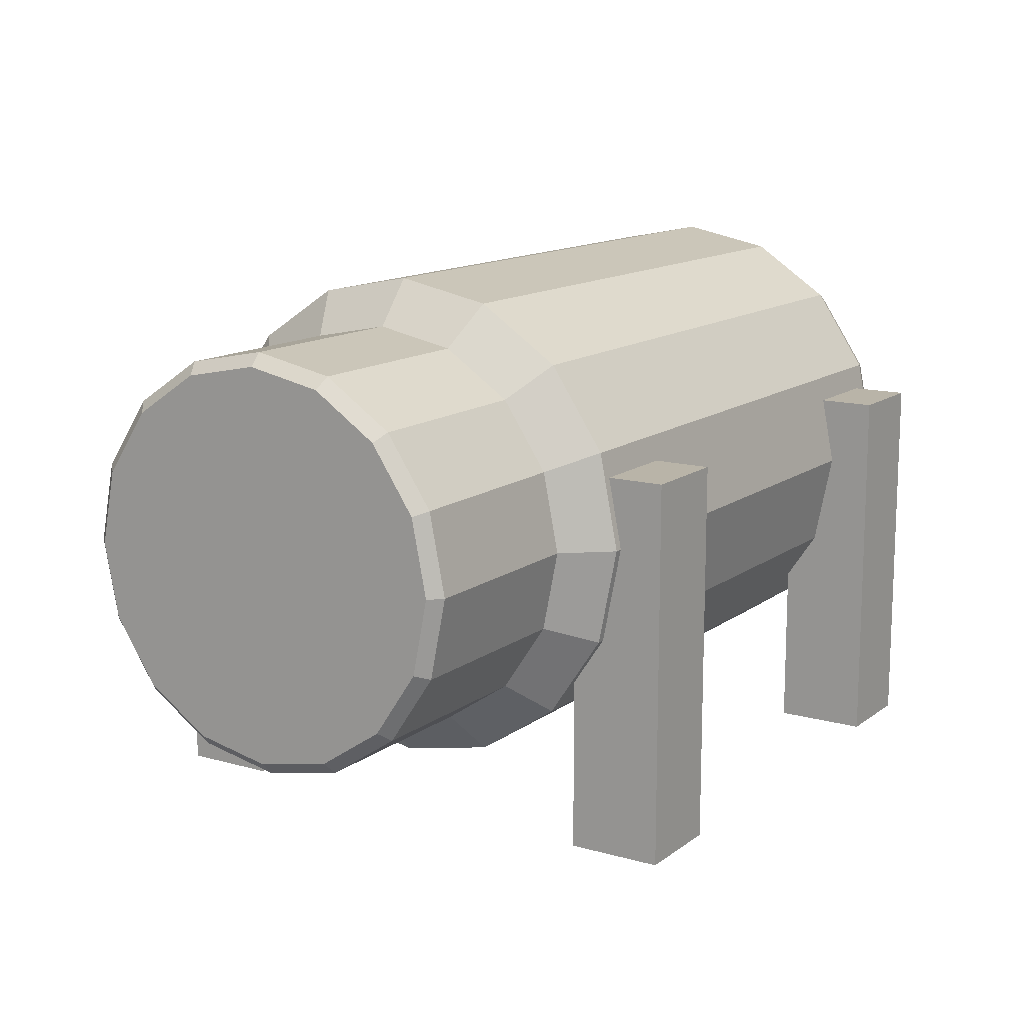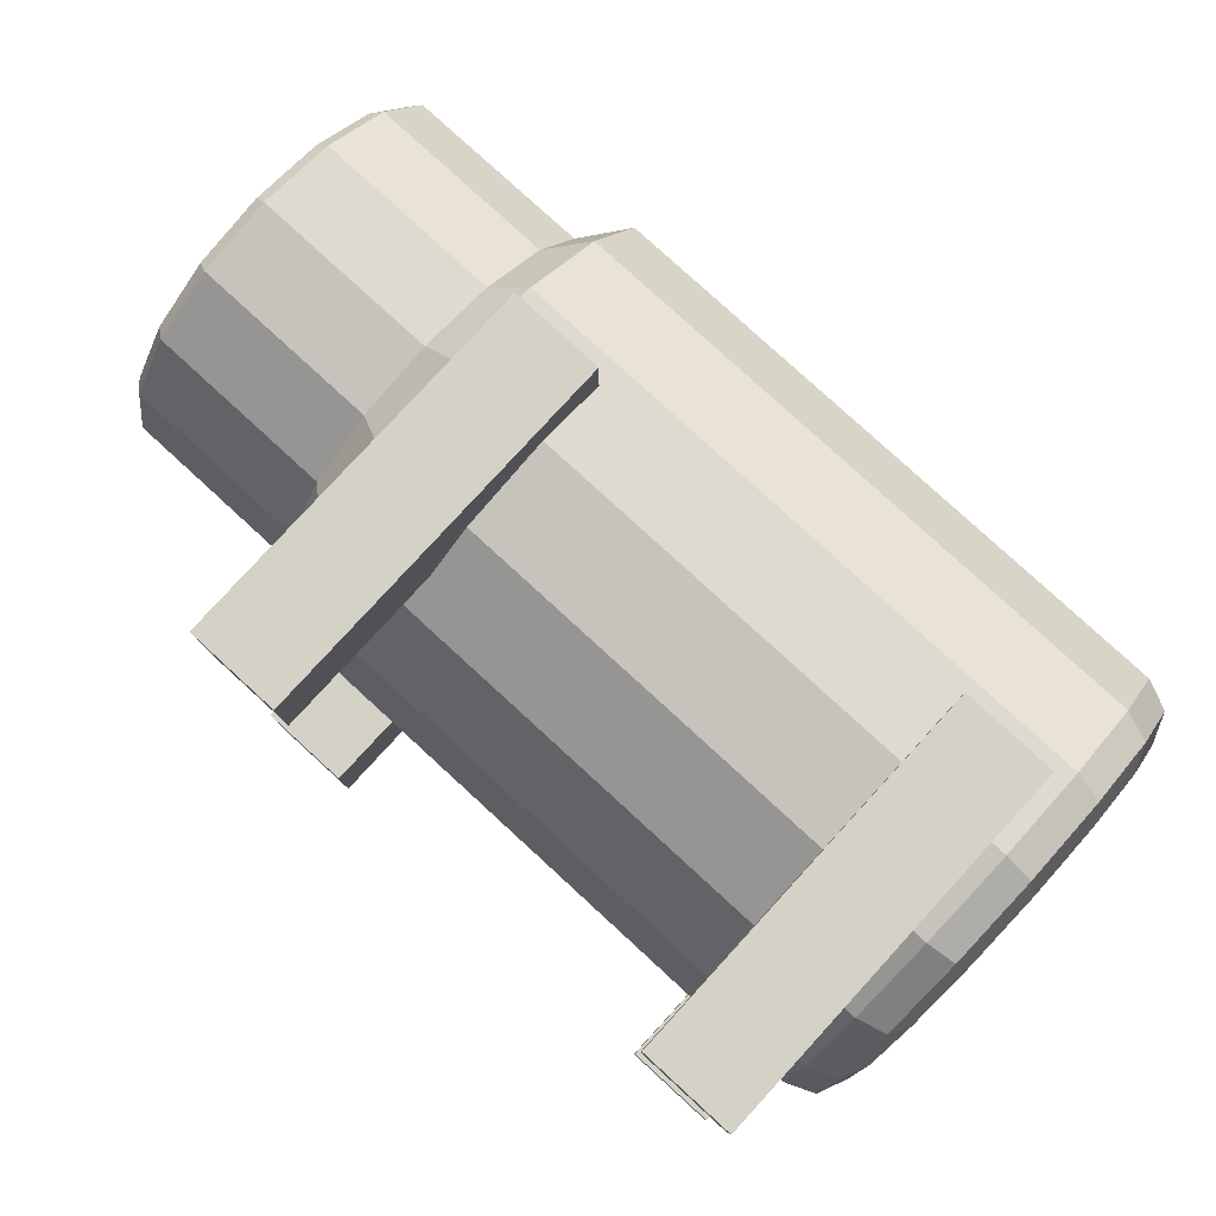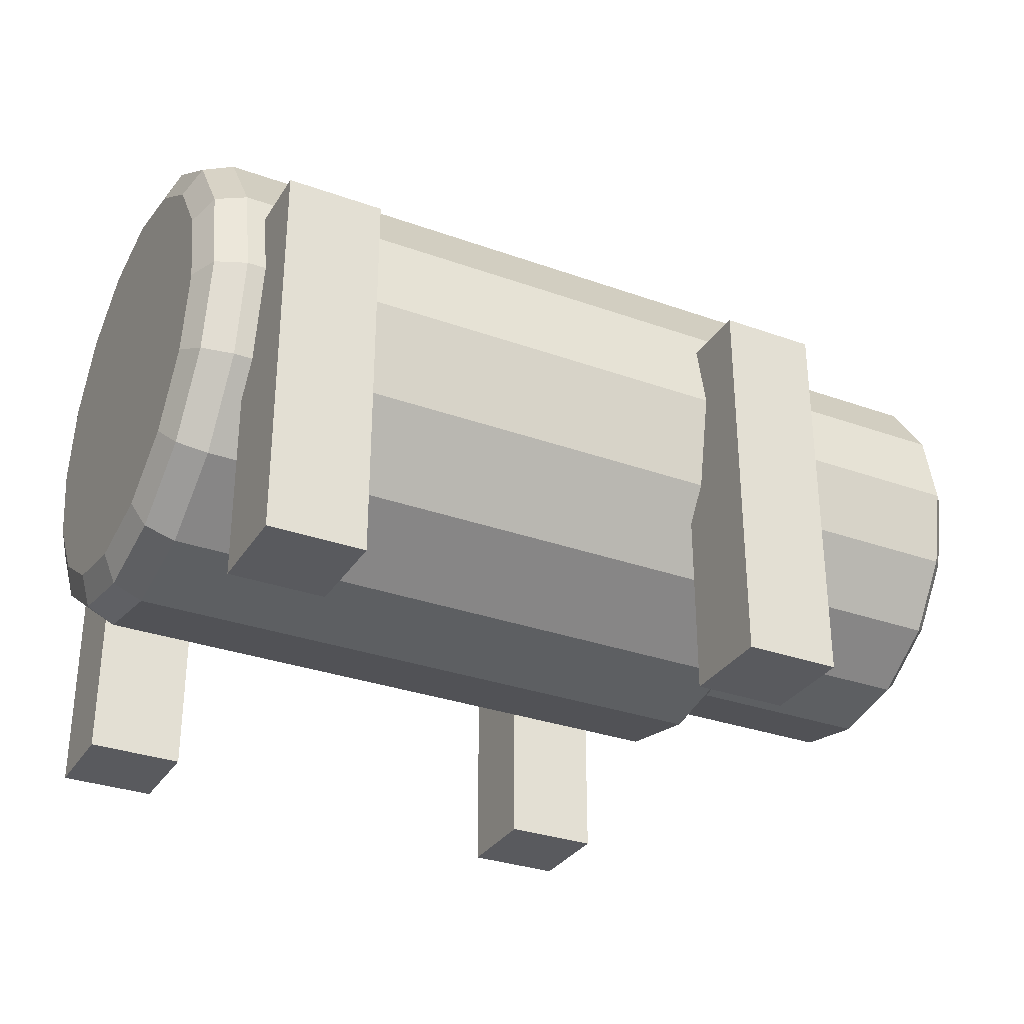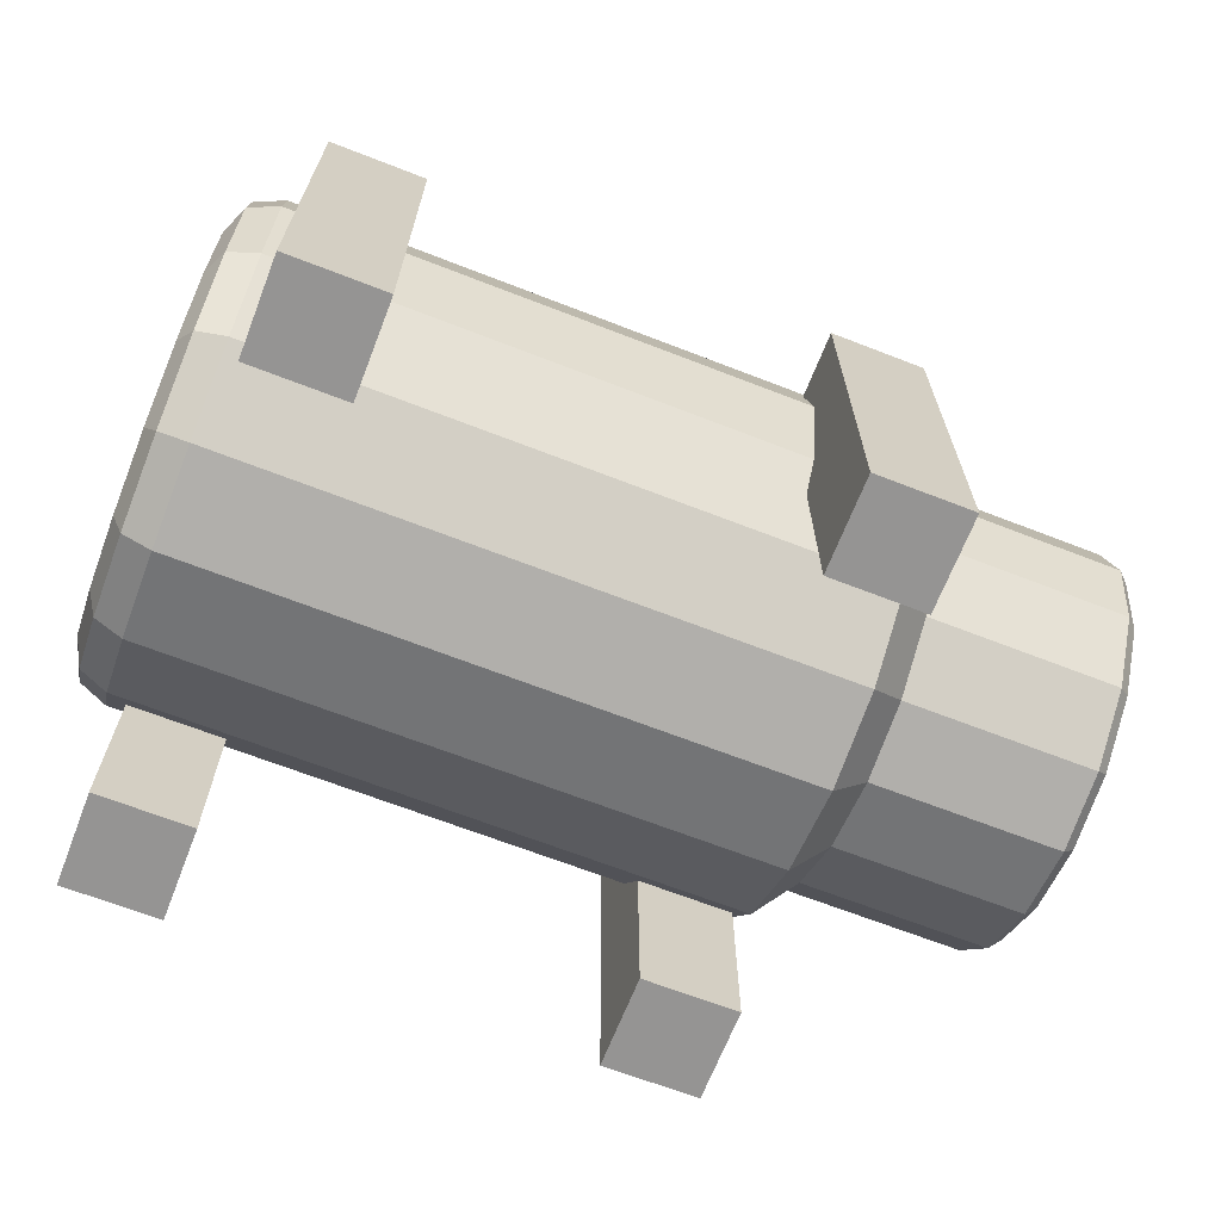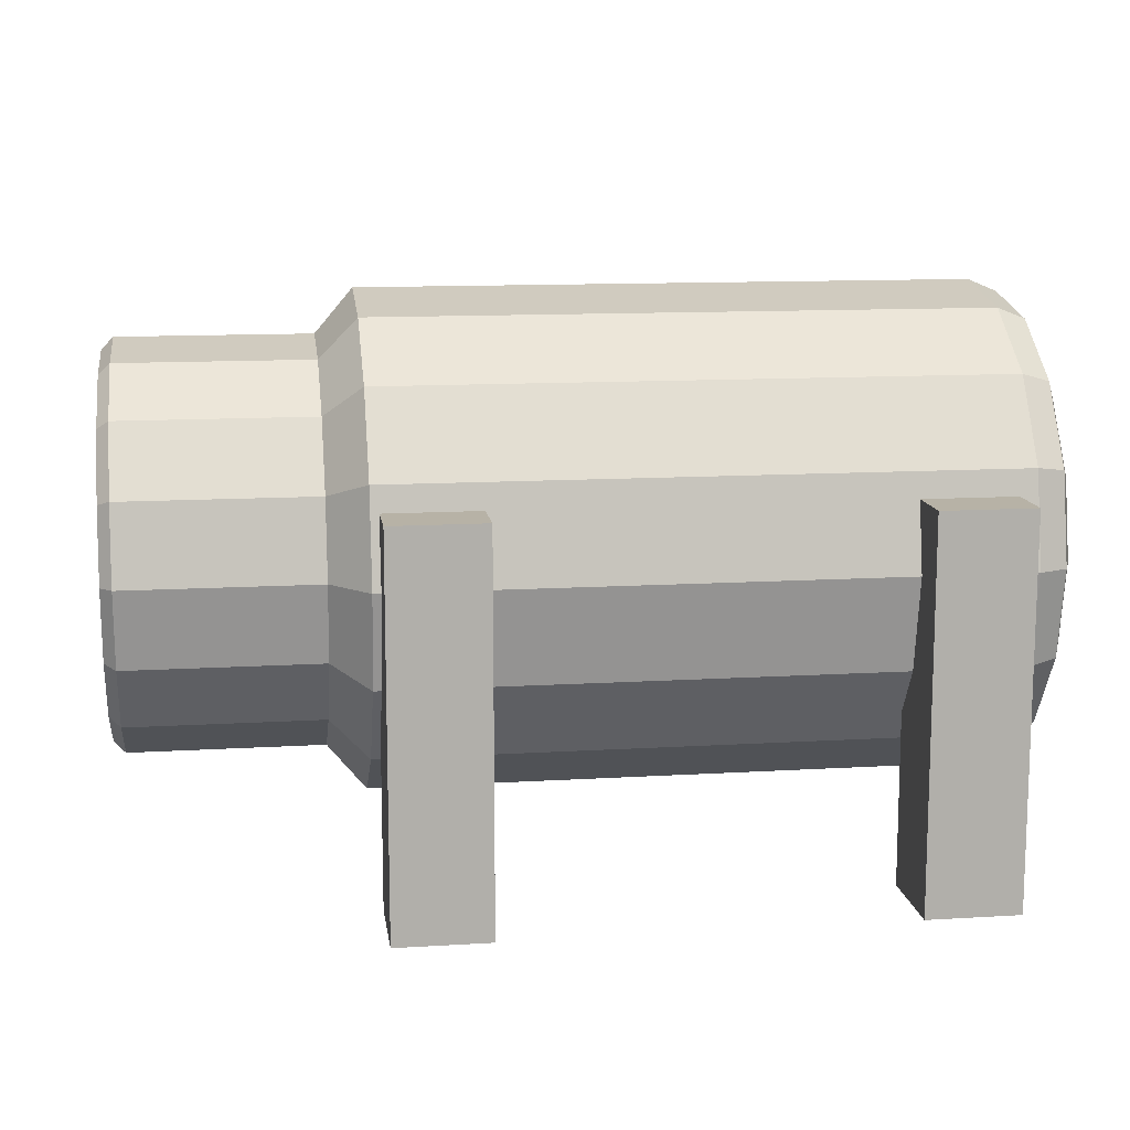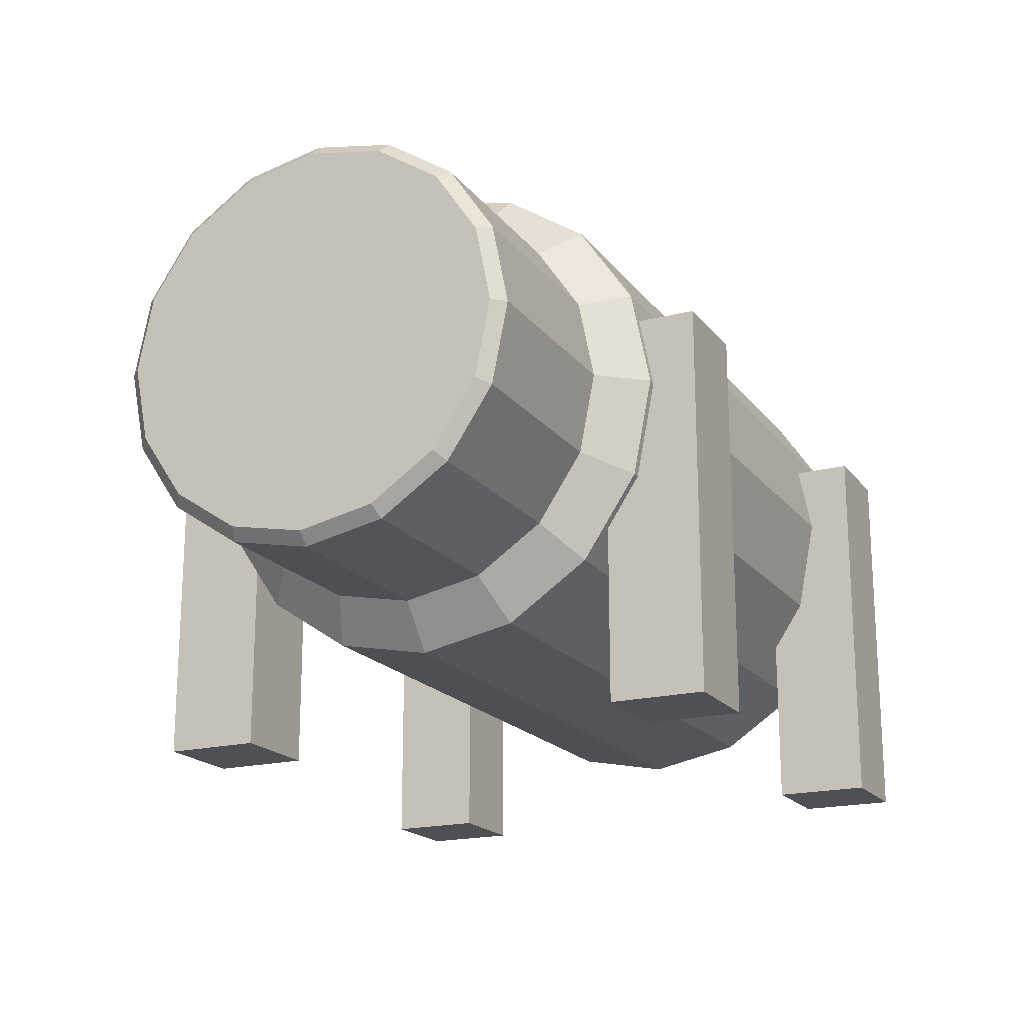
<metadata>
{"format":"obj","ext":"obj","renderer":"f3d","projection":"perspective","resolution":1024,"background":"white","views":[{"elev":13.3,"azim":-57.5,"up":"+Y"},{"elev":79.8,"azim":42.5,"up":"+Z"},{"elev":-31.4,"azim":153.0,"up":"+Y"},{"elev":-67.2,"azim":158.7,"up":"+Y"},{"elev":12.3,"azim":-8.1,"up":"+Y"},{"elev":-18.9,"azim":-64.1,"up":"+Y"}]}
</metadata>
<code>
o Cylinder.089
v -1.365 1.531 -1.157
v -1.365 1.128 -1.077
v -1.365 0.7861 -0.849
v -1.365 0.5577 -0.5073
v -1.365 0.4776 -0.1042
v -1.365 0.5577 0.2989
v -1.365 0.7861 0.6406
v -1.365 1.128 0.8689
v -1.365 1.531 0.9491
v -1.365 1.934 0.8689
v -1.365 2.276 0.6406
v -1.365 2.504 0.2989
v -1.365 2.584 -0.1042
v -1.365 2.504 -0.5073
v -1.365 2.276 -0.849
v -1.365 1.934 -1.077
v -2.358 1.531 -1.157
v -2.358 1.128 -1.077
v -2.358 0.7861 -0.849
v -2.358 0.5577 -0.5073
v -2.358 0.4776 -0.1042
v -2.358 0.5577 0.2989
v -2.358 0.7861 0.6406
v -2.358 1.128 0.8689
v -2.358 1.531 0.9491
v -2.358 1.934 0.8689
v -2.358 2.276 0.6406
v -2.358 2.504 0.2989
v -2.358 2.584 -0.1042
v -2.358 2.504 -0.5073
v -2.358 2.276 -0.849
v -2.358 1.934 -1.077
v -1.171 1.04 -1.288
v -1.171 1.531 -1.386
v -1.171 0.6246 -1.01
v -1.171 0.3468 -0.5946
v -1.171 0.2492 -0.1042
v -1.171 0.3468 0.3863
v -1.171 0.6246 0.8021
v -1.171 1.04 1.08
v -1.171 1.531 1.177
v -1.171 2.021 1.08
v -1.171 2.437 0.8021
v -1.171 2.715 0.3863
v -1.171 2.812 -0.1042
v -1.171 2.715 -0.5946
v -1.171 2.437 -1.01
v -1.171 2.021 -1.288
v -2.418 1.152 -1.019
v -2.418 1.531 -1.095
v -2.418 0.8305 -0.8045
v -2.418 0.6158 -0.4832
v -2.418 0.5404 -0.1042
v -2.418 0.6158 0.2748
v -2.418 0.8305 0.5962
v -2.418 1.152 0.8109
v -2.418 1.531 0.8862
v -2.418 1.91 0.8109
v -2.418 2.231 0.5962
v -2.418 2.446 0.2748
v -2.418 2.521 -0.1042
v -2.418 2.446 -0.4832
v -2.418 2.231 -0.8045
v -2.418 1.91 -1.019
v 2.234 1.125 -1.085
v 2.018 1.04 -1.288
v 2.171 1.065 -1.229
v 2.018 1.531 -1.386
v 2.234 1.531 -1.166
v 2.171 1.531 -1.321
v 2.234 0.7802 -0.8549
v 2.018 0.6246 -1.01
v 2.171 0.6702 -0.9649
v 2.234 0.5501 -0.5104
v 2.018 0.3468 -0.5946
v 2.171 0.4063 -0.57
v 2.234 0.4693 -0.1042
v 2.018 0.2492 -0.1042
v 2.171 0.3137 -0.1042
v 2.234 0.5501 0.3021
v 2.018 0.3468 0.3863
v 2.171 0.4063 0.3616
v 2.234 0.7802 0.6465
v 2.018 0.6246 0.8021
v 2.171 0.6702 0.7565
v 2.234 1.125 0.8766
v 2.018 1.04 1.08
v 2.171 1.065 1.02
v 2.234 1.531 0.9574
v 2.018 1.531 1.177
v 2.171 1.531 1.113
v 2.234 1.937 0.8766
v 2.018 2.021 1.08
v 2.171 1.997 1.02
v 2.234 2.282 0.6465
v 2.018 2.437 0.8021
v 2.171 2.392 0.7565
v 2.234 2.512 0.3021
v 2.018 2.715 0.3863
v 2.171 2.655 0.3616
v 2.234 2.592 -0.1042
v 2.018 2.812 -0.1042
v 2.171 2.748 -0.1042
v 2.234 2.512 -0.5104
v 2.018 2.715 -0.5946
v 2.171 2.655 -0.57
v 2.234 2.282 -0.8549
v 2.018 2.437 -1.01
v 2.171 2.392 -0.9649
v 2.234 1.937 -1.085
v 2.018 2.021 -1.288
v 2.171 1.997 -1.229
v -1.129 -0.1092 -1.171
v -1.129 1.891 -1.171
v -1.129 -0.1092 -1.661
v -1.129 1.891 -1.661
v -0.639 -0.1092 -1.171
v -0.639 1.891 -1.171
v -0.639 -0.1092 -1.661
v -0.639 1.891 -1.661
v -1.129 -0.1092 1.403
v -1.129 1.891 1.403
v -1.129 -0.1092 0.9124
v -1.129 1.891 0.9124
v -0.639 -0.1092 1.403
v -0.639 1.891 1.403
v -0.639 -0.1092 0.9124
v -0.639 1.891 0.9124
v 1.433 -0.1092 -1.171
v 1.433 1.891 -1.171
v 1.433 -0.1092 -1.661
v 1.433 1.891 -1.661
v 1.923 -0.1092 -1.171
v 1.923 1.891 -1.171
v 1.923 -0.1092 -1.661
v 1.923 1.891 -1.661
v 1.433 -0.1092 1.403
v 1.433 1.891 1.403
v 1.433 -0.1092 0.9124
v 1.433 1.891 0.9124
v 1.923 -0.1092 1.403
v 1.923 1.891 1.403
v 1.923 -0.1092 0.9124
v 1.923 1.891 0.9124
f 17 18 2 1
f 18 19 3 2
f 19 20 4 3
f 20 21 5 4
f 21 22 6 5
f 22 23 7 6
f 23 24 8 7
f 24 25 9 8
f 25 26 10 9
f 26 27 11 10
f 27 28 12 11
f 28 29 13 12
f 29 30 14 13
f 30 31 15 14
f 31 32 16 15
f 32 17 1 16
f 3 35 33 2
f 8 40 39 7
f 13 45 44 12
f 6 38 37 5
f 11 43 42 10
f 16 48 47 15
f 4 36 35 3
f 9 41 40 8
f 2 33 34 1
f 14 46 45 13
f 7 39 38 6
f 12 44 43 11
f 1 34 48 16
f 5 37 36 4
f 10 42 41 9
f 15 47 46 14
f 39 84 81 38
f 47 108 105 46
f 40 87 84 39
f 48 111 108 47
f 41 90 87 40
f 42 93 90 41
f 34 68 111 48
f 36 75 72 35
f 43 96 93 42
f 33 66 68 34
f 44 99 96 43
f 37 78 75 36
f 45 102 99 44
f 38 81 78 37
f 46 105 102 45
f 35 72 66 33
f 66 67 70 68
f 67 65 69 70
f 72 73 67 66
f 73 71 65 67
f 75 76 73 72
f 76 74 71 73
f 78 79 76 75
f 79 77 74 76
f 81 82 79 78
f 82 80 77 79
f 84 85 82 81
f 85 83 80 82
f 87 88 85 84
f 88 86 83 85
f 90 91 88 87
f 91 89 86 88
f 93 94 91 90
f 94 92 89 91
f 96 97 94 93
f 97 95 92 94
f 99 100 97 96
f 100 98 95 97
f 102 103 100 99
f 103 101 98 100
f 105 106 103 102
f 106 104 101 103
f 108 109 106 105
f 109 107 104 106
f 111 112 109 108
f 112 110 107 109
f 68 70 112 111
f 70 69 110 112
f 65 71 74 77 80 83 86 89 92 95 98 101 104 107 110 69
f 49 18 17 50
f 51 19 18 49
f 52 20 19 51
f 53 21 20 52
f 54 22 21 53
f 55 23 22 54
f 56 24 23 55
f 57 25 24 56
f 58 26 25 57
f 59 27 26 58
f 60 28 27 59
f 61 29 28 60
f 62 30 29 61
f 63 31 30 62
f 64 32 31 63
f 50 17 32 64
f 64 63 62 61 60 59 58 57 56 55 54 53 52 51 49 50
f 113 115 116 114
f 115 119 120 116
f 119 117 118 120
f 117 113 114 118
f 115 113 117 119
f 120 118 114 116
f 121 123 124 122
f 123 127 128 124
f 127 125 126 128
f 125 121 122 126
f 123 121 125 127
f 128 126 122 124
f 129 131 132 130
f 131 135 136 132
f 135 133 134 136
f 133 129 130 134
f 131 129 133 135
f 136 134 130 132
f 137 139 140 138
f 139 143 144 140
f 143 141 142 144
f 141 137 138 142
f 139 137 141 143
f 144 142 138 140

</code>
